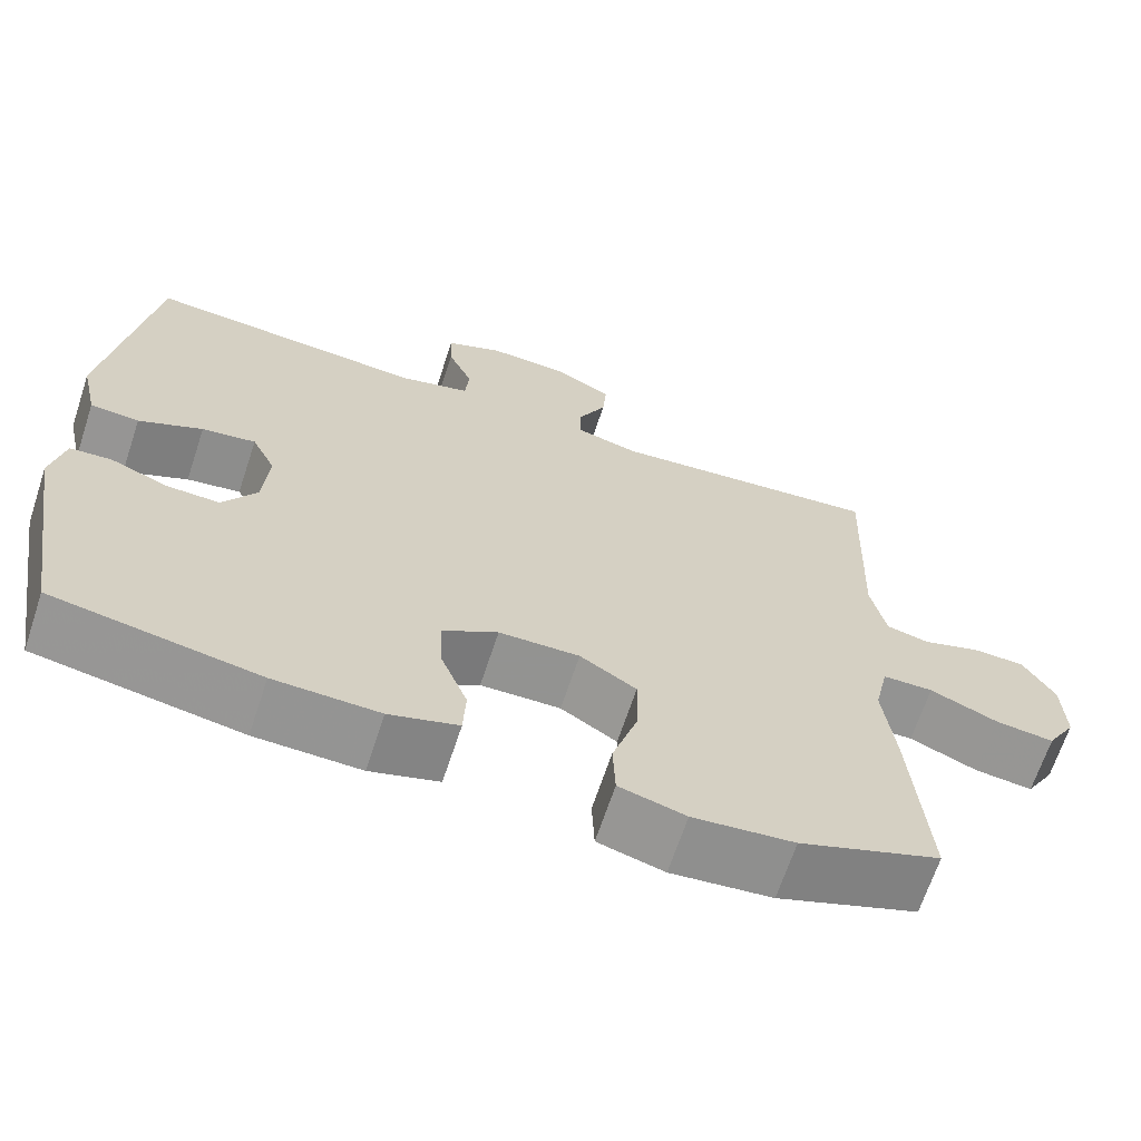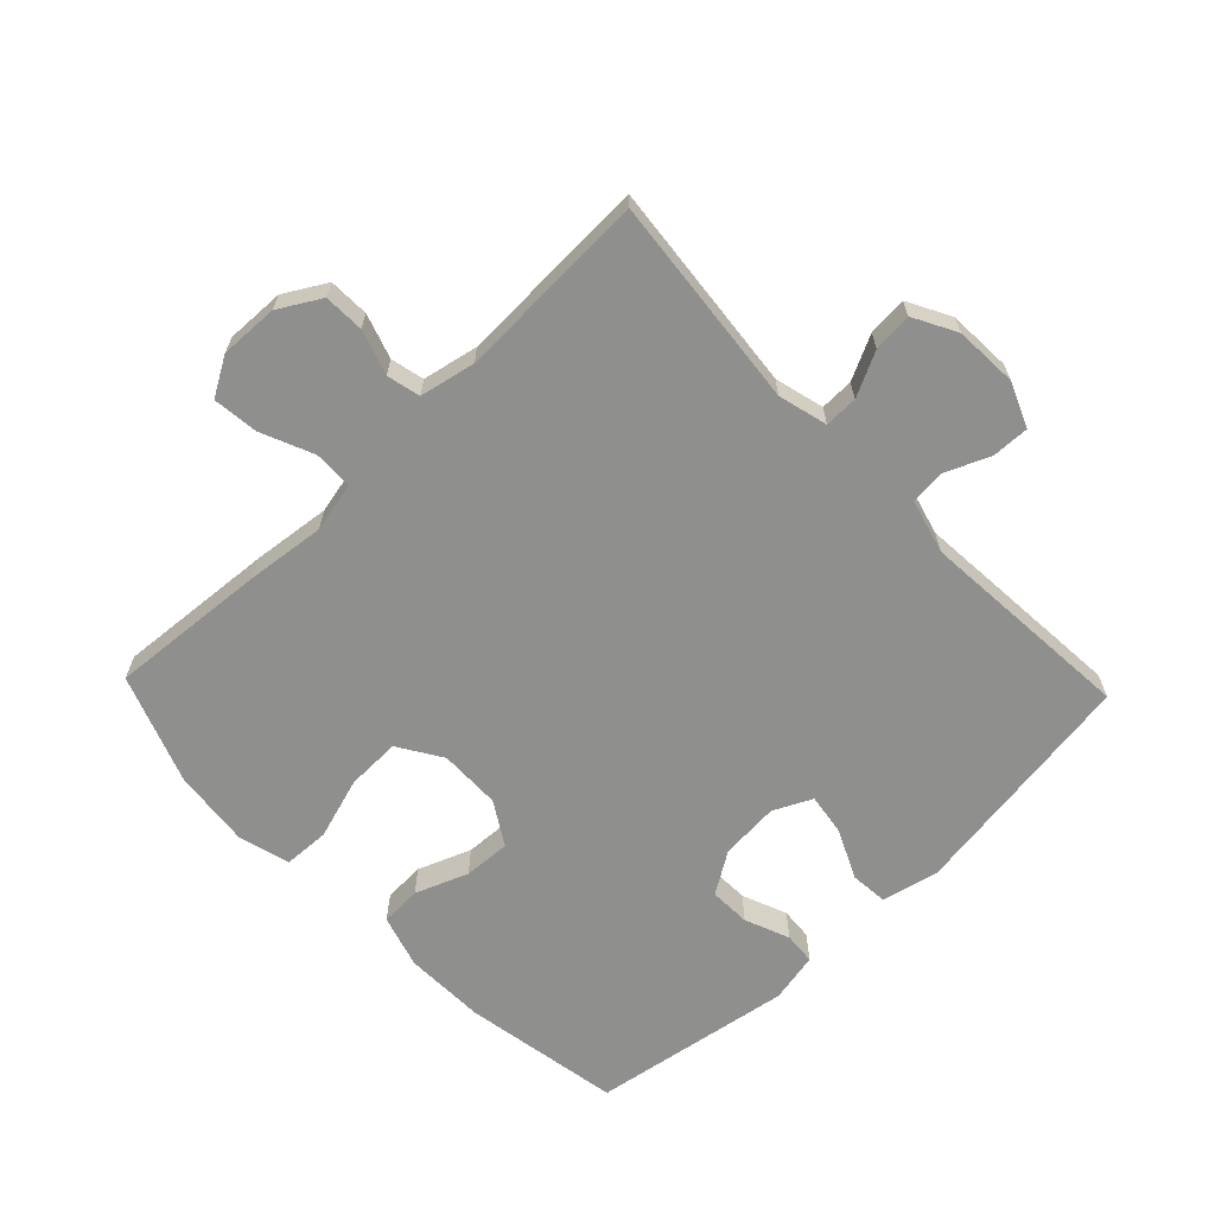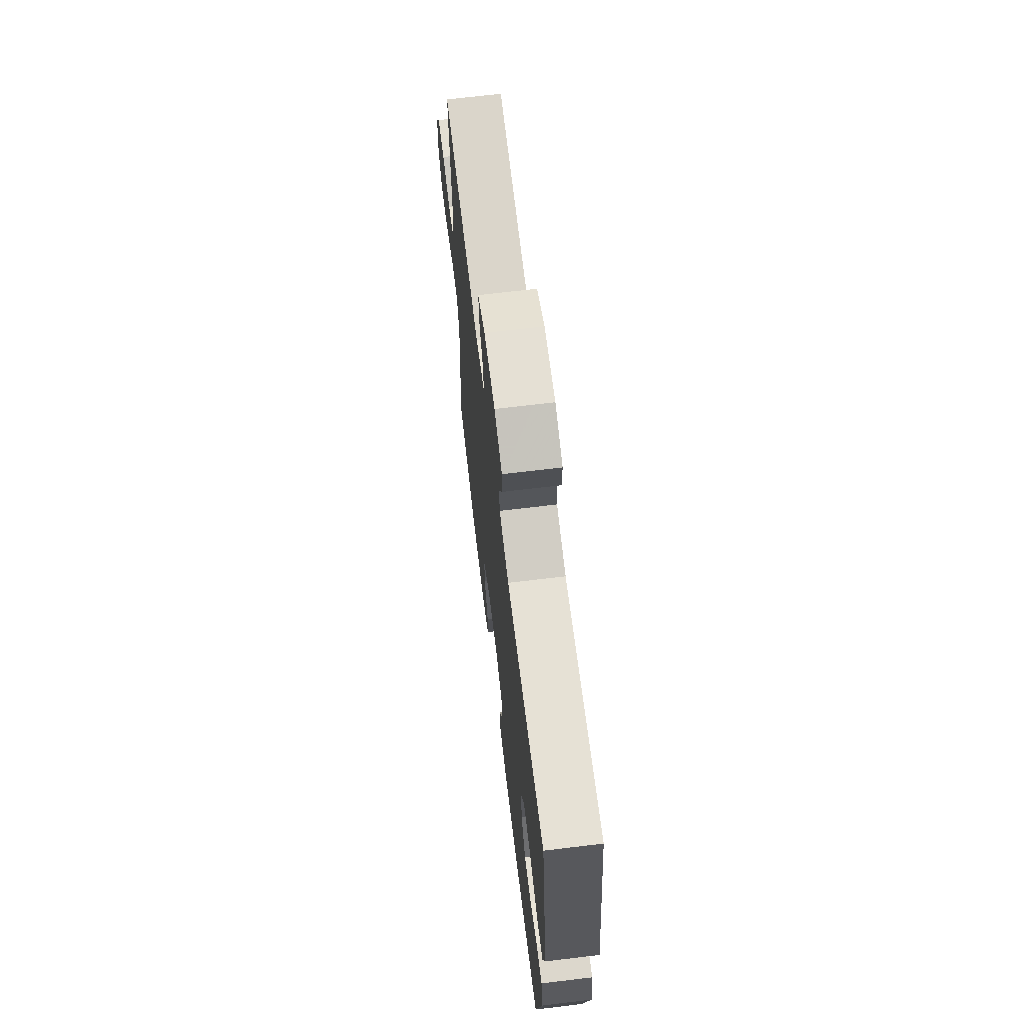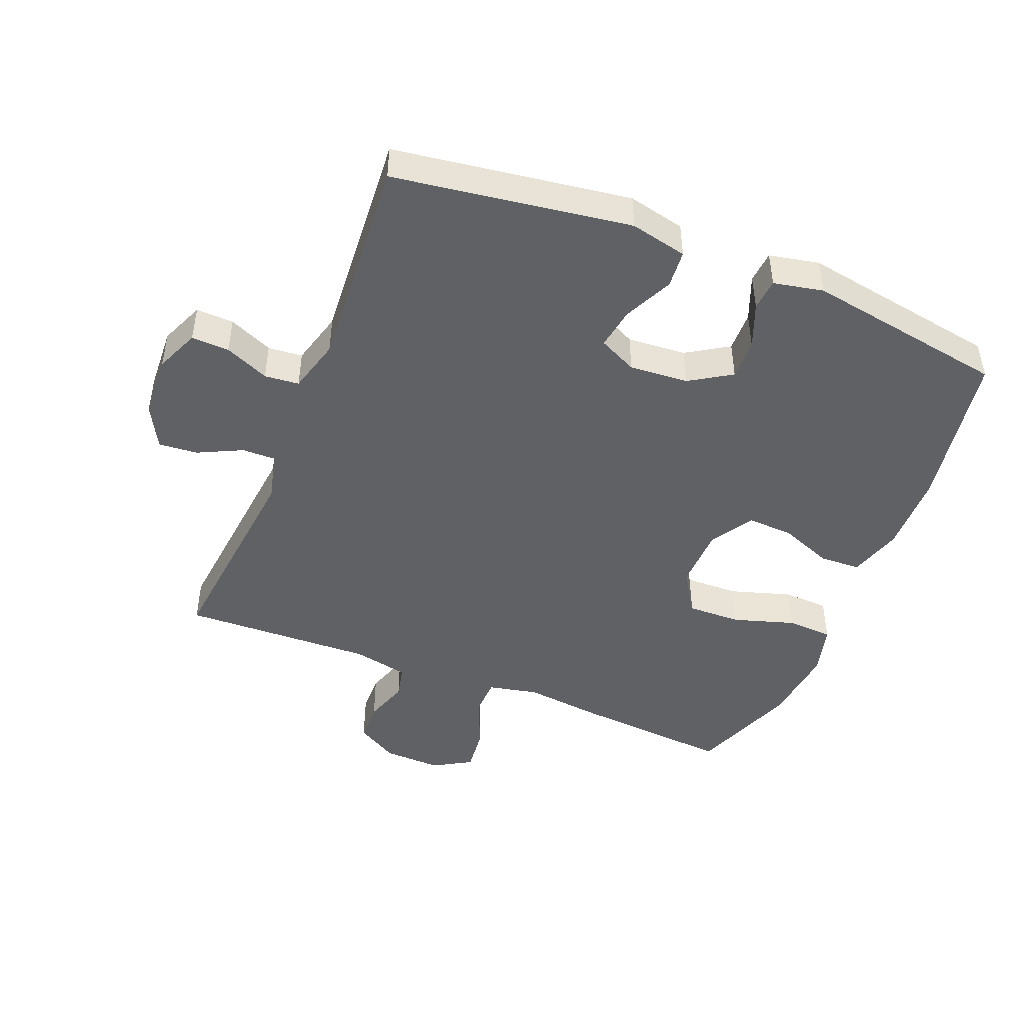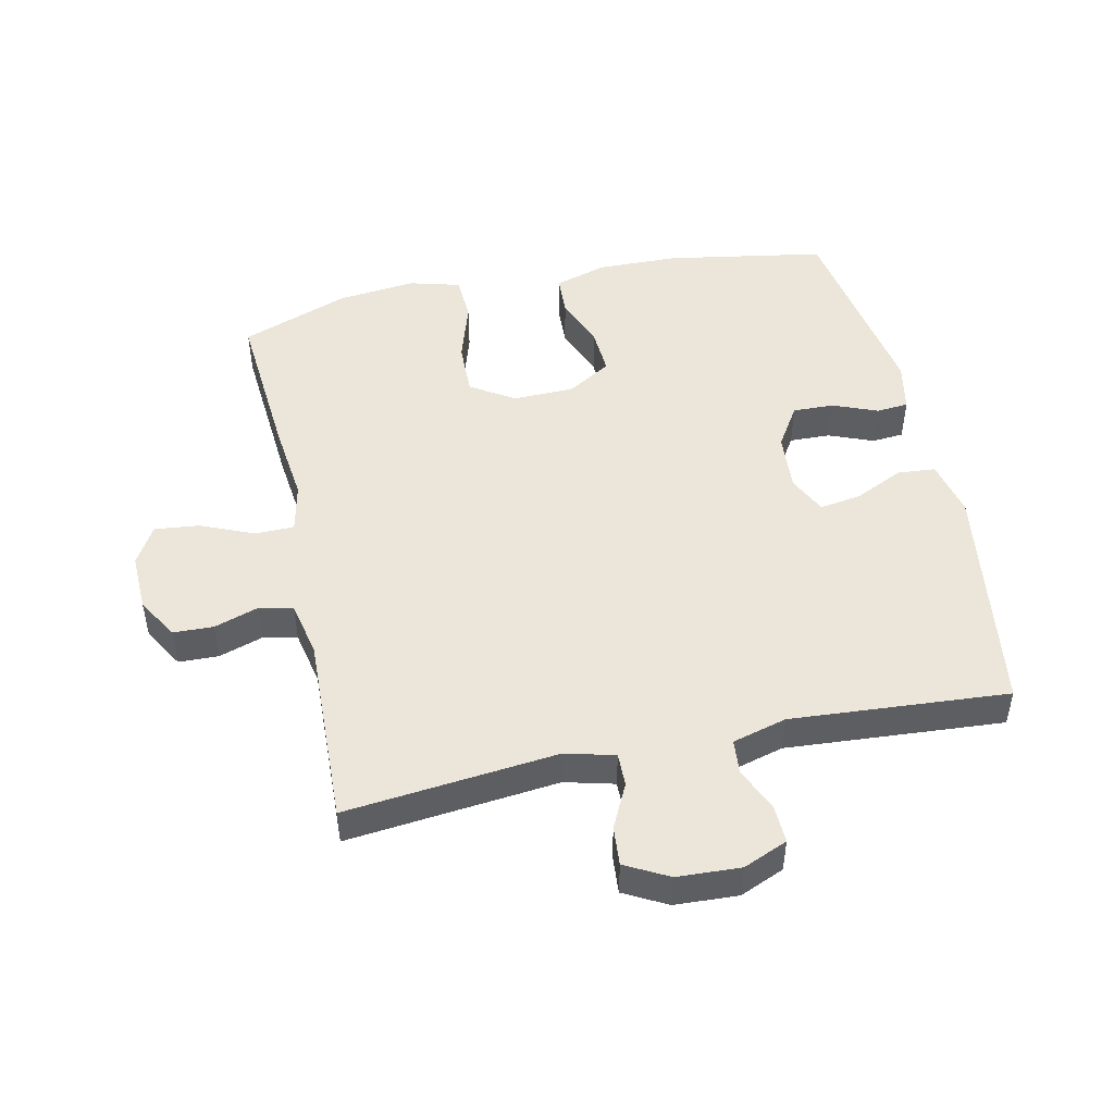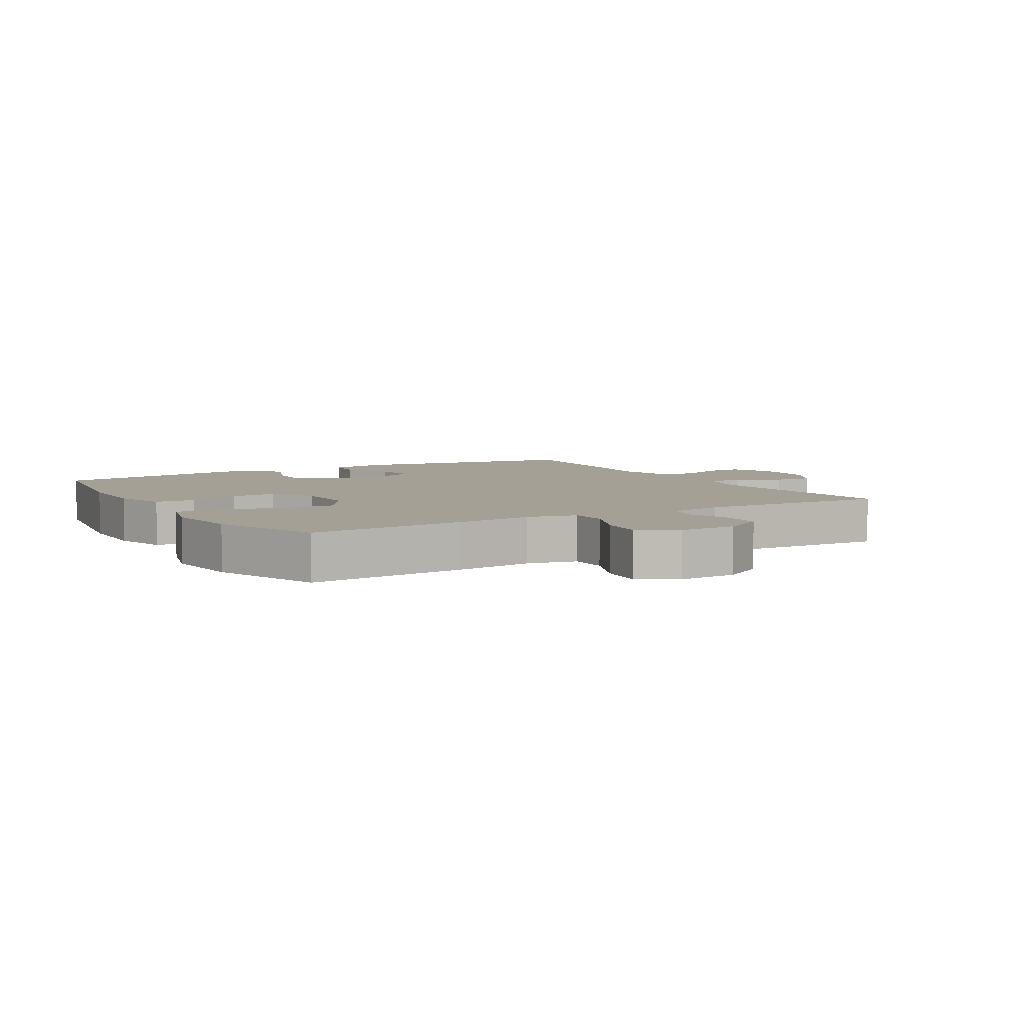
<metadata>
{"format":"obj","ext":"obj","renderer":"f3d","projection":"perspective","resolution":1024,"background":"white","views":[{"elev":-66.8,"azim":161.7,"up":"+Z"},{"elev":-65.3,"azim":-46.2,"up":"+Y"},{"elev":68.5,"azim":83.1,"up":"+Z"},{"elev":-46.2,"azim":68.0,"up":"+Y"},{"elev":48.4,"azim":-12.3,"up":"+Y"},{"elev":5.7,"azim":-120.5,"up":"+Y"}]}
</metadata>
<code>
v -0.5 0.07 -0.5
v -0.481 0.07 -0.253
v -0.467 0.07 -0.13
v -0.484 0.07 -0.052
v -0.545 0.07 -0.051
v -0.627 0.07 -0.086
v -0.698 0.07 -0.094
v -0.733 0.07 -0.034
v -0.73 0.07 0.057
v -0.692 0.07 0.122
v -0.629 0.07 0.124
v -0.559 0.07 0.101
v -0.507 0.07 0.113
v -0.489 0.07 0.2
v -0.5 0.07 0.5
v -0.169 0.07 0.466
v -0.092 0.07 0.486
v -0.093 0.07 0.538
v -0.127 0.07 0.607
v -0.132 0.07 0.668
v -0.065 0.07 0.704
v 0.034 0.07 0.709
v 0.103 0.07 0.68
v 0.101 0.07 0.621
v 0.071 0.07 0.552
v 0.076 0.07 0.498
v 0.161 0.07 0.475
v 0.5 0.07 0.5
v 0.554 0.07 0.131
v 0.534 0.07 0.042
v 0.475 0.07 0.037
v 0.398 0.07 0.073
v 0.333 0.07 0.083
v 0.304 0.07 0.023
v 0.311 0.07 -0.069
v 0.352 0.07 -0.134
v 0.416 0.07 -0.132
v 0.486 0.07 -0.104
v 0.536 0.07 -0.108
v 0.552 0.07 -0.186
v 0.5 0.07 -0.5
v 0.252 0.07 -0.543
v 0.125 0.07 -0.546
v 0.042 0.07 -0.521
v 0.039 0.07 -0.457
v 0.071 0.07 -0.375
v 0.075 0.07 -0.302
v 0.008 0.07 -0.261
v -0.089 0.07 -0.259
v -0.157 0.07 -0.302
v -0.155 0.07 -0.386
v -0.125 0.07 -0.482
v -0.128 0.07 -0.554
v -0.208 0.07 -0.576
v -0.33 0.07 -0.563
v -0.5 0 -0.5
v -0.481 0 -0.253
v -0.467 0 -0.13
v -0.484 0 -0.052
v -0.545 0 -0.051
v -0.627 0 -0.086
v -0.698 0 -0.094
v -0.733 0 -0.034
v -0.73 0 0.057
v -0.692 0 0.122
v -0.629 0 0.124
v -0.559 0 0.101
v -0.507 0 0.113
v -0.489 0 0.2
v -0.5 0 0.5
v -0.169 0 0.466
v -0.092 0 0.486
v -0.093 0 0.538
v -0.127 0 0.607
v -0.132 0 0.668
v -0.065 0 0.704
v 0.034 0 0.709
v 0.103 0 0.68
v 0.101 0 0.621
v 0.071 0 0.552
v 0.076 0 0.498
v 0.161 0 0.475
v 0.5 0 0.5
v 0.554 0 0.131
v 0.534 0 0.042
v 0.475 0 0.037
v 0.398 0 0.073
v 0.333 0 0.083
v 0.304 0 0.023
v 0.311 0 -0.069
v 0.352 0 -0.134
v 0.416 0 -0.132
v 0.486 0 -0.104
v 0.536 0 -0.108
v 0.552 0 -0.186
v 0.5 0 -0.5
v 0.252 0 -0.543
v 0.125 0 -0.546
v 0.042 0 -0.521
v 0.039 0 -0.457
v 0.071 0 -0.375
v 0.075 0 -0.302
v 0.008 0 -0.261
v -0.089 0 -0.259
v -0.157 0 -0.302
v -0.155 0 -0.386
v -0.125 0 -0.482
v -0.128 0 -0.554
v -0.208 0 -0.576
v -0.33 0 -0.563
f 1 2 3
f 55 1 3
f 54 55 3
f 53 54 3
f 52 53 3
f 51 52 3
f 50 51 3 4
f 49 50 4
f 48 49 4
f 44 45 46
f 43 44 46
f 42 43 46
f 41 42 46
f 40 41 46
f 39 40 46
f 38 39 46
f 37 38 46
f 36 37 46 47
f 35 36 47 48
f 30 31 32
f 29 30 32
f 28 29 32
f 27 28 32
f 26 27 32 33
f 23 24 25
f 22 23 25
f 21 22 25
f 20 21 25
f 19 20 25
f 18 19 25
f 17 18 25 26
f 26 33 34
f 17 26 34
f 16 17 34
f 10 11 12
f 9 10 12
f 8 9 12
f 7 8 12
f 6 7 12
f 5 6 12
f 4 5 12 13
f 48 4 13 14
f 34 35 48
f 16 34 48
f 15 16 48
f 14 15 48
f 58 57 56
f 58 56 110
f 58 110 109
f 58 109 108
f 58 108 107
f 58 107 106
f 59 58 106 105
f 59 105 104
f 59 104 103
f 101 100 99
f 101 99 98
f 101 98 97
f 101 97 96
f 101 96 95
f 101 95 94
f 101 94 93
f 101 93 92
f 102 101 92 91
f 103 102 91 90
f 87 86 85
f 87 85 84
f 87 84 83
f 87 83 82
f 88 87 82 81
f 80 79 78
f 80 78 77
f 80 77 76
f 80 76 75
f 80 75 74
f 80 74 73
f 81 80 73 72
f 89 88 81
f 89 81 72
f 89 72 71
f 67 66 65
f 67 65 64
f 67 64 63
f 67 63 62
f 67 62 61
f 67 61 60
f 68 67 60 59
f 69 68 59 103
f 103 90 89
f 103 89 71
f 103 71 70
f 103 70 69
f 1 56 57 2
f 2 57 58 3
f 3 58 59 4
f 4 59 60 5
f 5 60 61 6
f 6 61 62 7
f 7 62 63 8
f 8 63 64 9
f 9 64 65 10
f 10 65 66 11
f 11 66 67 12
f 12 67 68 13
f 13 68 69 14
f 14 69 70 15
f 15 70 71 16
f 16 71 72 17
f 17 72 73 18
f 18 73 74 19
f 19 74 75 20
f 20 75 76 21
f 21 76 77 22
f 22 77 78 23
f 23 78 79 24
f 24 79 80 25
f 25 80 81 26
f 26 81 82 27
f 27 82 83 28
f 28 83 84 29
f 29 84 85 30
f 30 85 86 31
f 31 86 87 32
f 32 87 88 33
f 33 88 89 34
f 34 89 90 35
f 35 90 91 36
f 36 91 92 37
f 37 92 93 38
f 38 93 94 39
f 39 94 95 40
f 40 95 96 41
f 41 96 97 42
f 42 97 98 43
f 43 98 99 44
f 44 99 100 45
f 45 100 101 46
f 46 101 102 47
f 47 102 103 48
f 48 103 104 49
f 49 104 105 50
f 50 105 106 51
f 51 106 107 52
f 52 107 108 53
f 53 108 109 54
f 54 109 110 55
f 55 110 56 1

</code>
